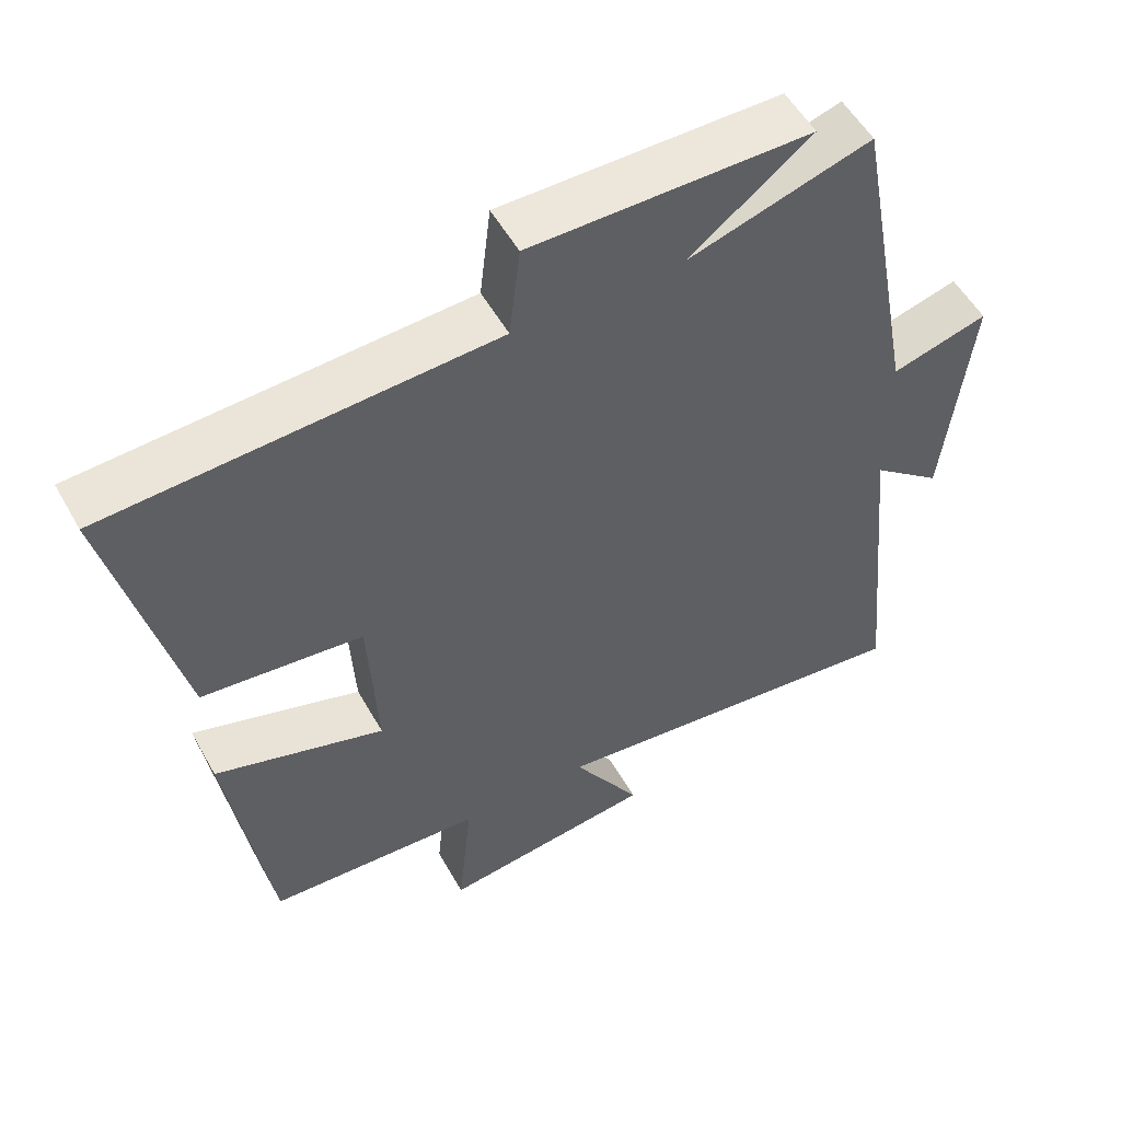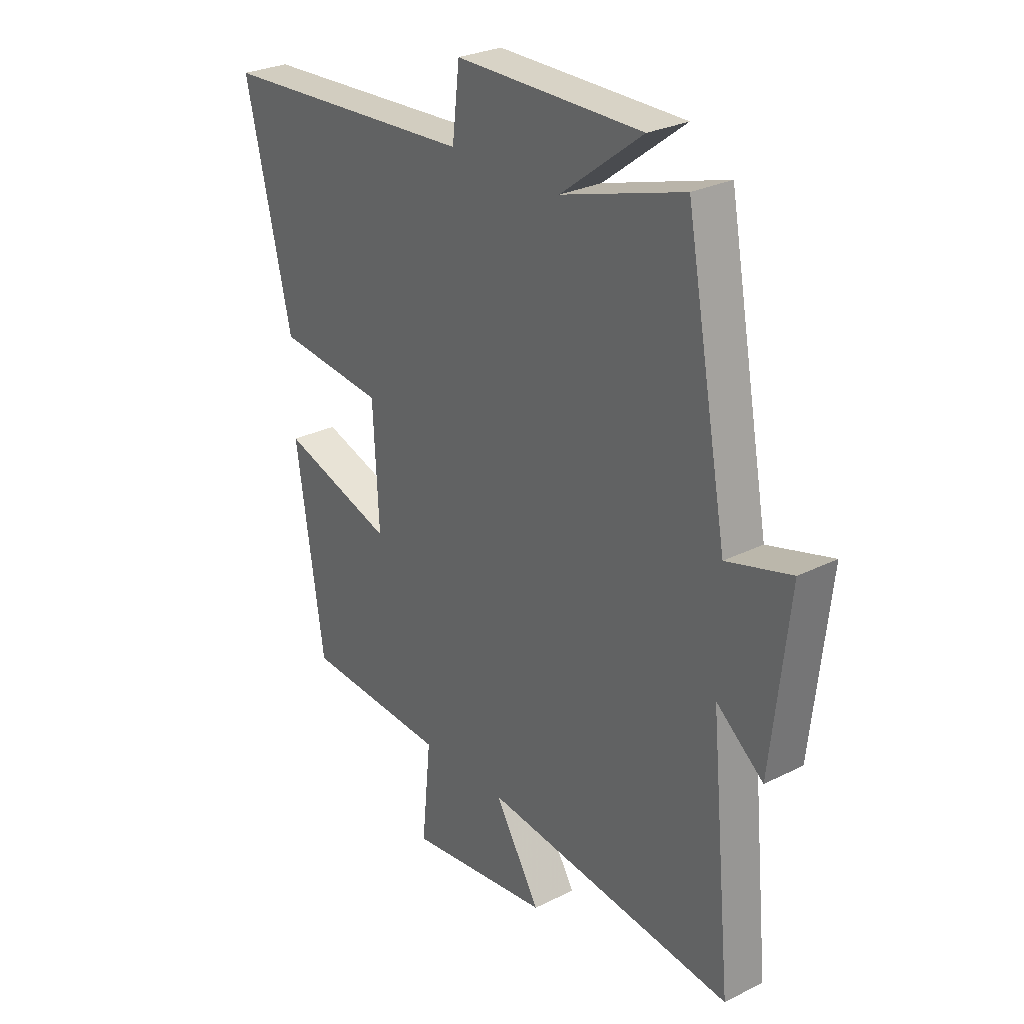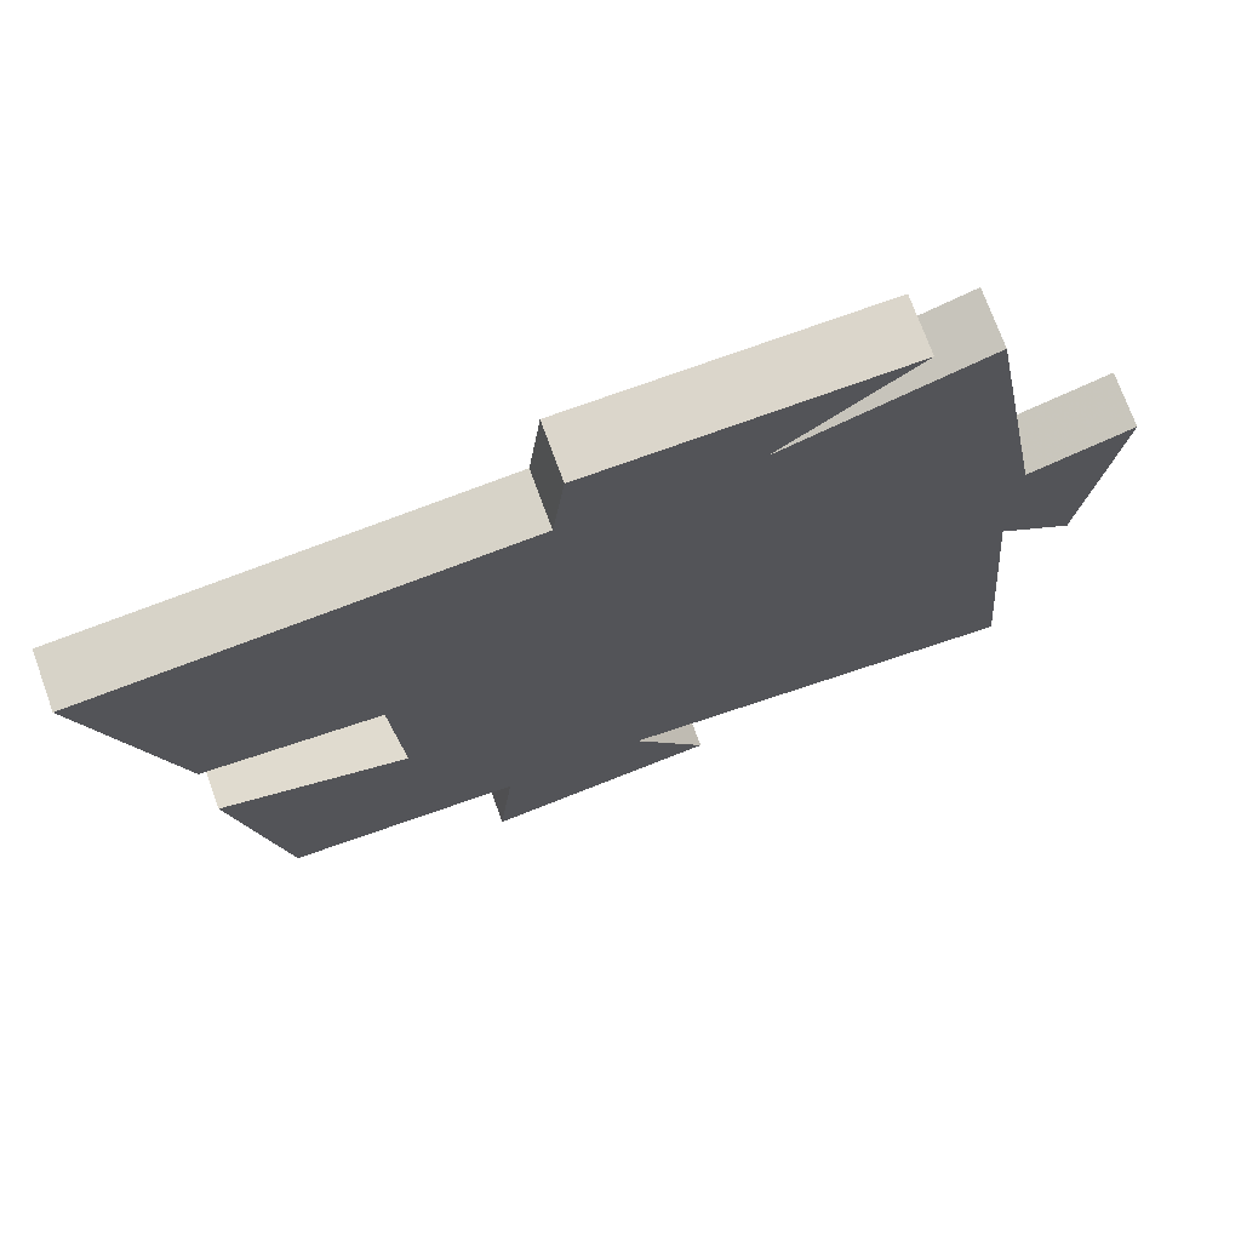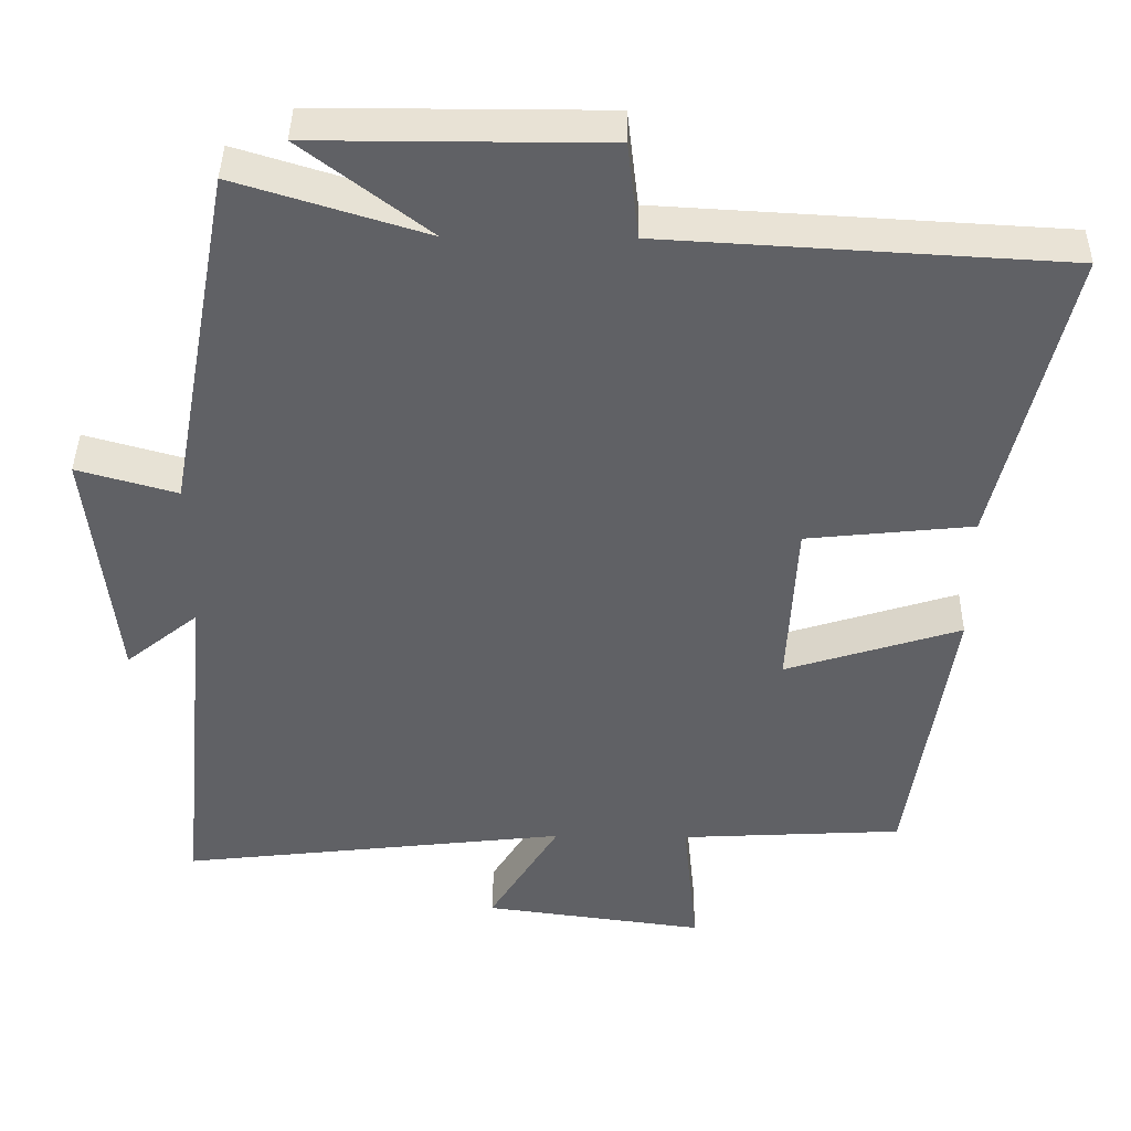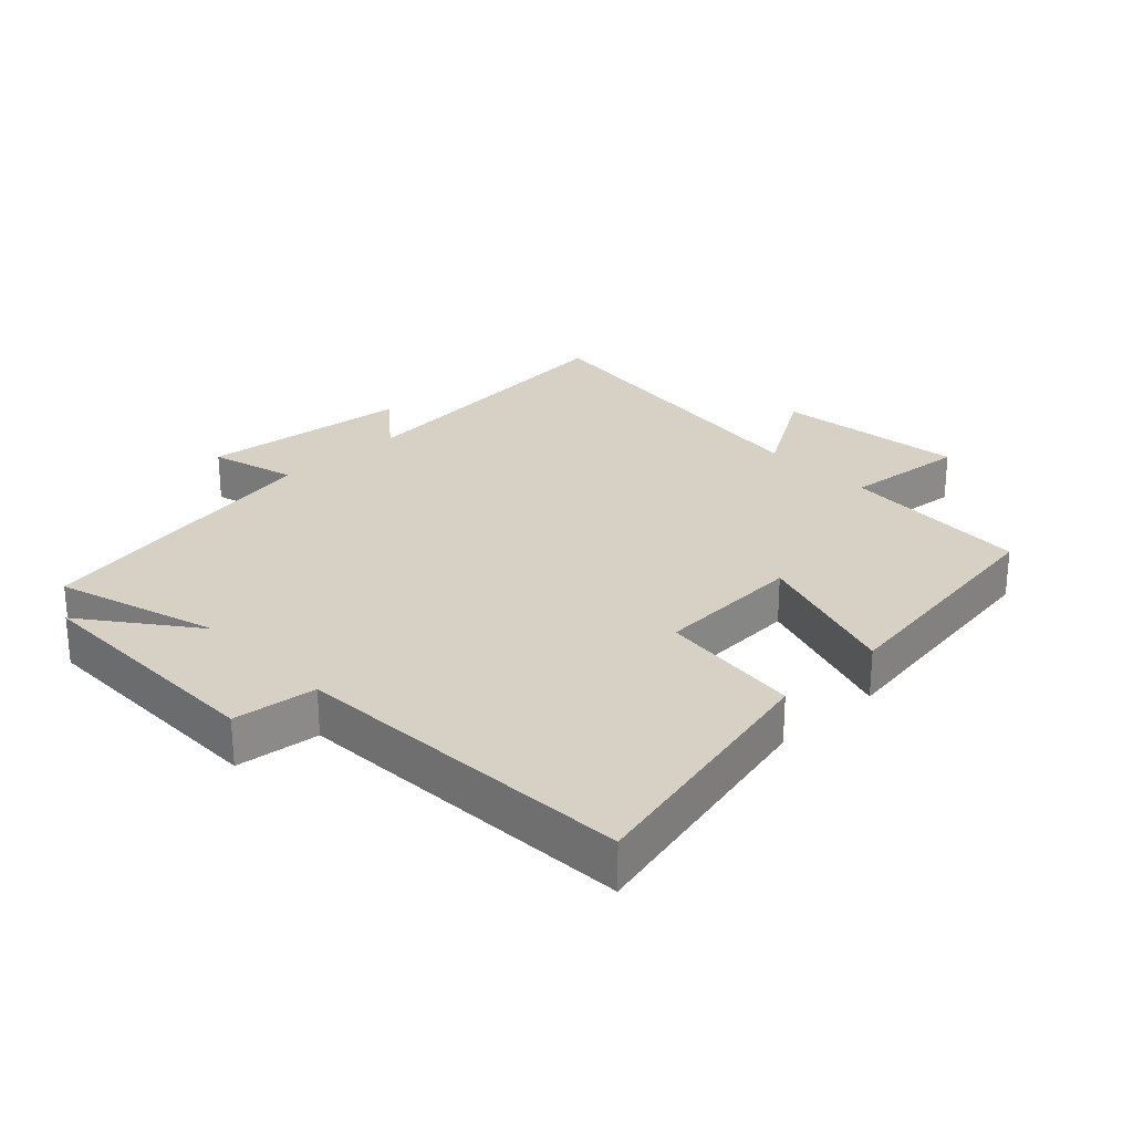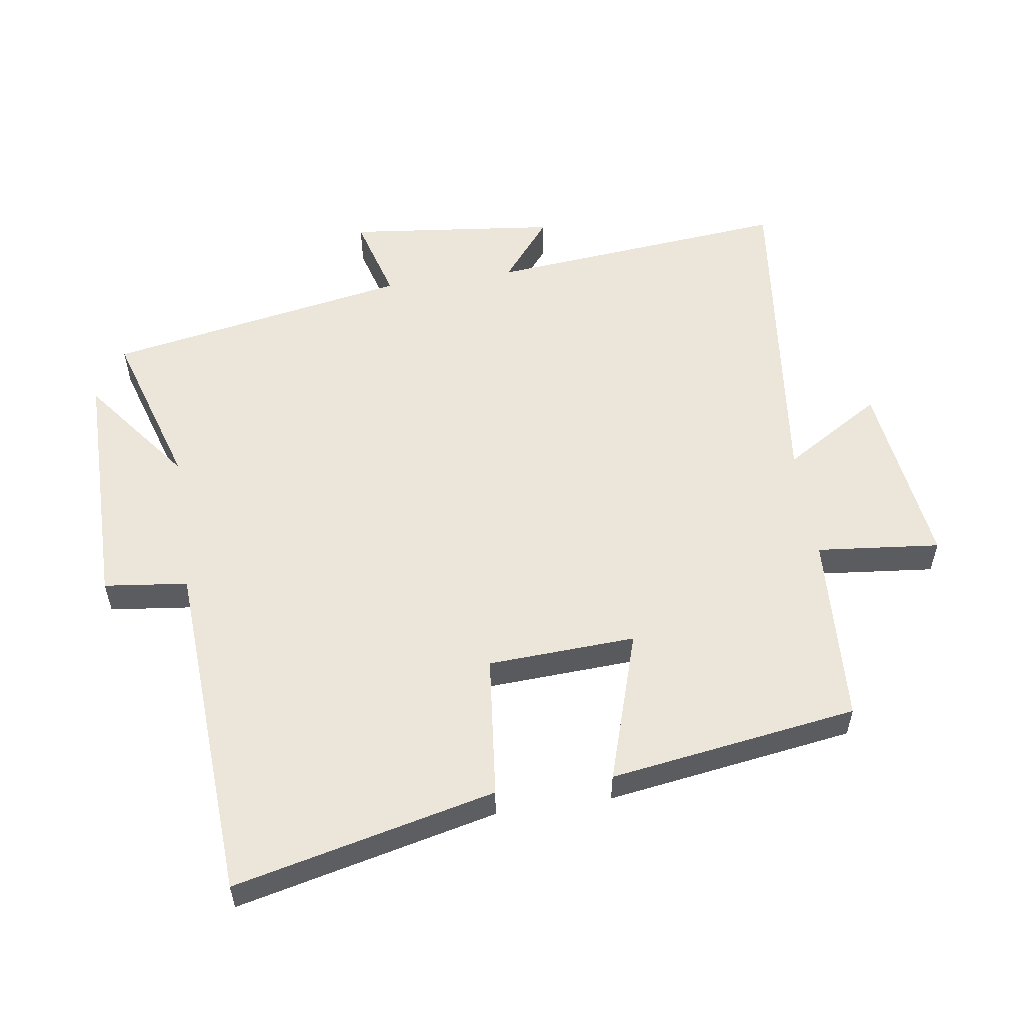
<metadata>
{"format":"obj","ext":"obj","renderer":"f3d","projection":"perspective","resolution":1024,"background":"white","views":[{"elev":53.7,"azim":151.2,"up":"+Z"},{"elev":27.8,"azim":-127.4,"up":"+Z"},{"elev":73.6,"azim":160.0,"up":"+Z"},{"elev":40.8,"azim":0.8,"up":"+Z"},{"elev":26.6,"azim":46.4,"up":"+Y"},{"elev":55.3,"azim":81.6,"up":"+Y"}]}
</metadata>
<code>
v -0.414 0.07 0.577
v -0.164 0.07 0.5
v -0.331 0.07 0.628
v 0.051 0.07 0.628
v 0.066 0.07 0.5
v 0.594 0.07 0.47
v 0.5 0.07 0.071
v 0.28 0.07 0.048
v 0.268 0.07 -0.178
v 0.5 0.07 -0.105
v 0.443 0.07 -0.484
v 0.149 0.07 -0.5
v 0.168 0.07 -0.689
v -0.124 0.07 -0.651
v -0.031 0.07 -0.5
v -0.545 0.07 -0.559
v -0.5 0.07 -0.095
v -0.596 0.07 -0.172
v -0.632 0.07 0.15
v -0.5 0.07 0.113
v -0.414 0 0.577
v -0.164 0 0.5
v -0.331 0 0.628
v 0.051 0 0.628
v 0.066 0 0.5
v 0.594 0 0.47
v 0.5 0 0.071
v 0.28 0 0.048
v 0.268 0 -0.178
v 0.5 0 -0.105
v 0.443 0 -0.484
v 0.149 0 -0.5
v 0.168 0 -0.689
v -0.124 0 -0.651
v -0.031 0 -0.5
v -0.545 0 -0.559
v -0.5 0 -0.095
v -0.596 0 -0.172
v -0.632 0 0.15
v -0.5 0 0.113
f 17 18 19 20
f 17 20 1 2
f 15 16 17 2
f 12 13 14 15
f 11 12 15
f 10 11 15
f 9 10 15
f 8 9 15 2
f 7 8 2
f 6 7 2
f 5 6 2
f 2 3 4 5
f 40 39 38 37
f 22 21 40 37
f 22 37 36 35
f 35 34 33 32
f 35 32 31
f 35 31 30
f 35 30 29
f 22 35 29 28
f 22 28 27
f 22 27 26
f 22 26 25
f 25 24 23 22
f 1 21 22 2
f 2 22 23 3
f 3 23 24 4
f 4 24 25 5
f 5 25 26 6
f 6 26 27 7
f 7 27 28 8
f 8 28 29 9
f 9 29 30 10
f 10 30 31 11
f 11 31 32 12
f 12 32 33 13
f 13 33 34 14
f 14 34 35 15
f 15 35 36 16
f 16 36 37 17
f 17 37 38 18
f 18 38 39 19
f 19 39 40 20
f 20 40 21 1

</code>
